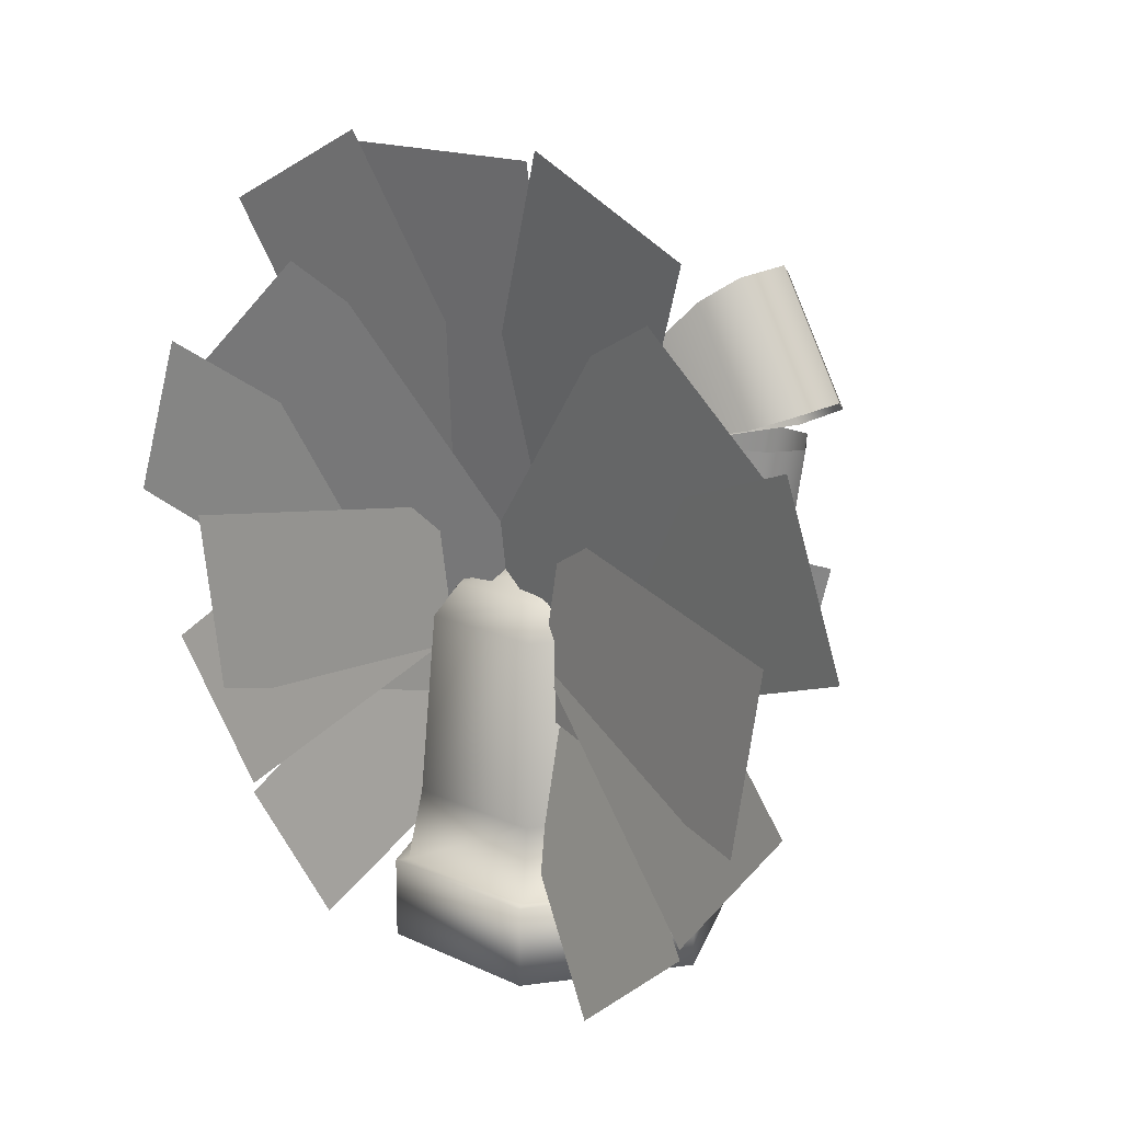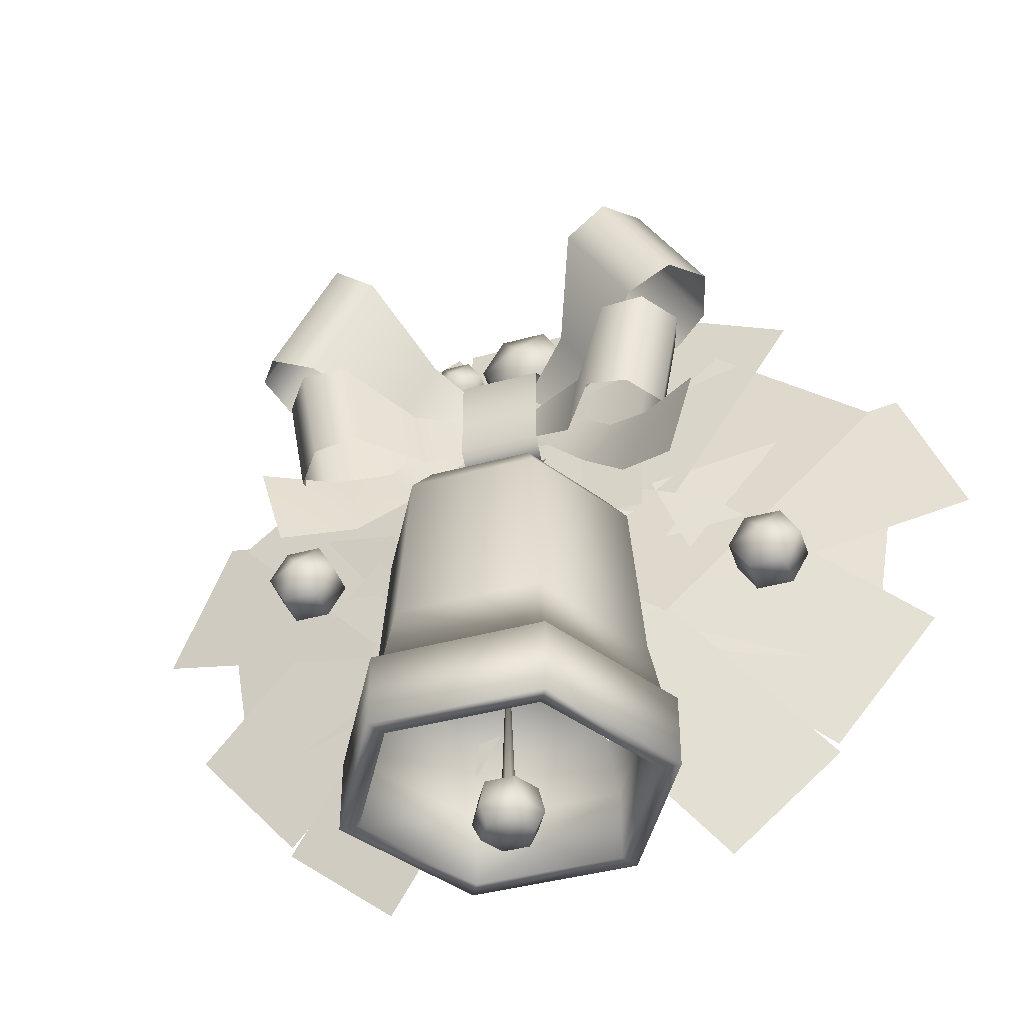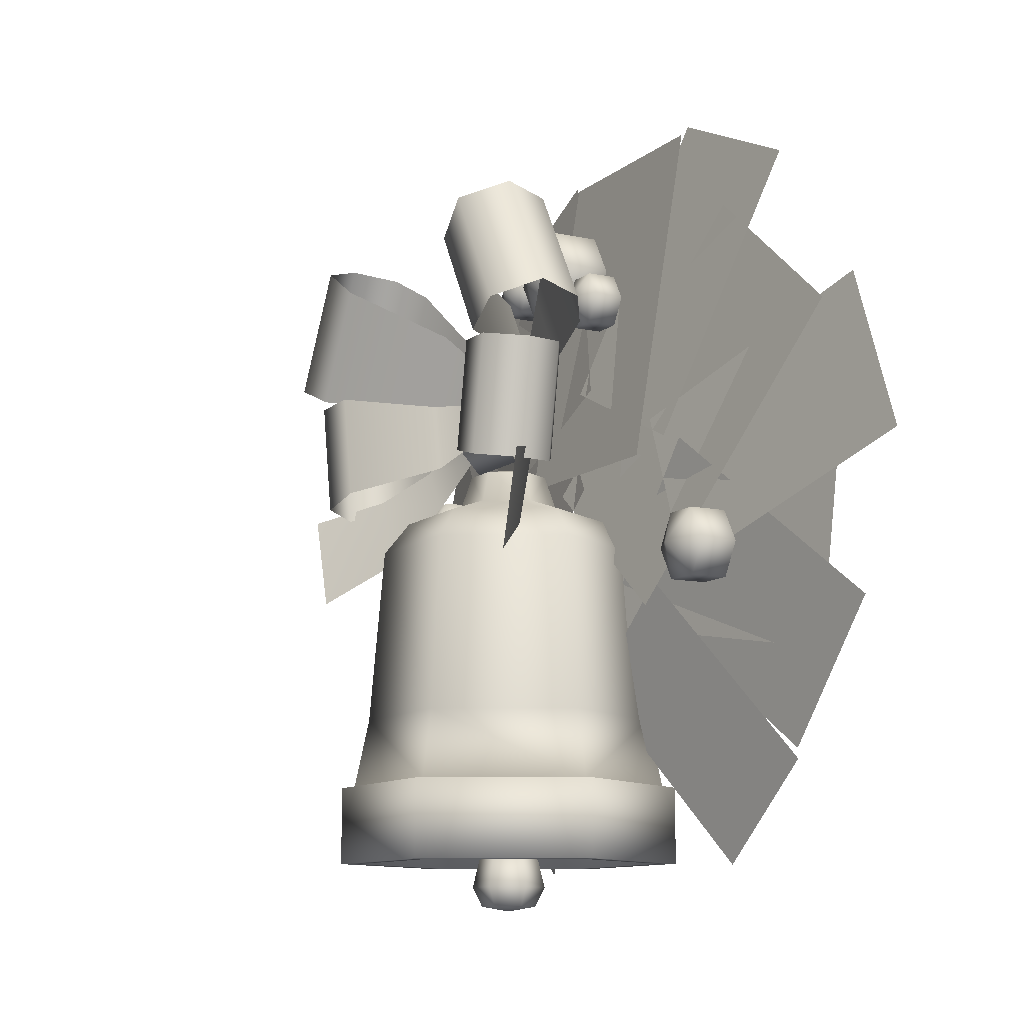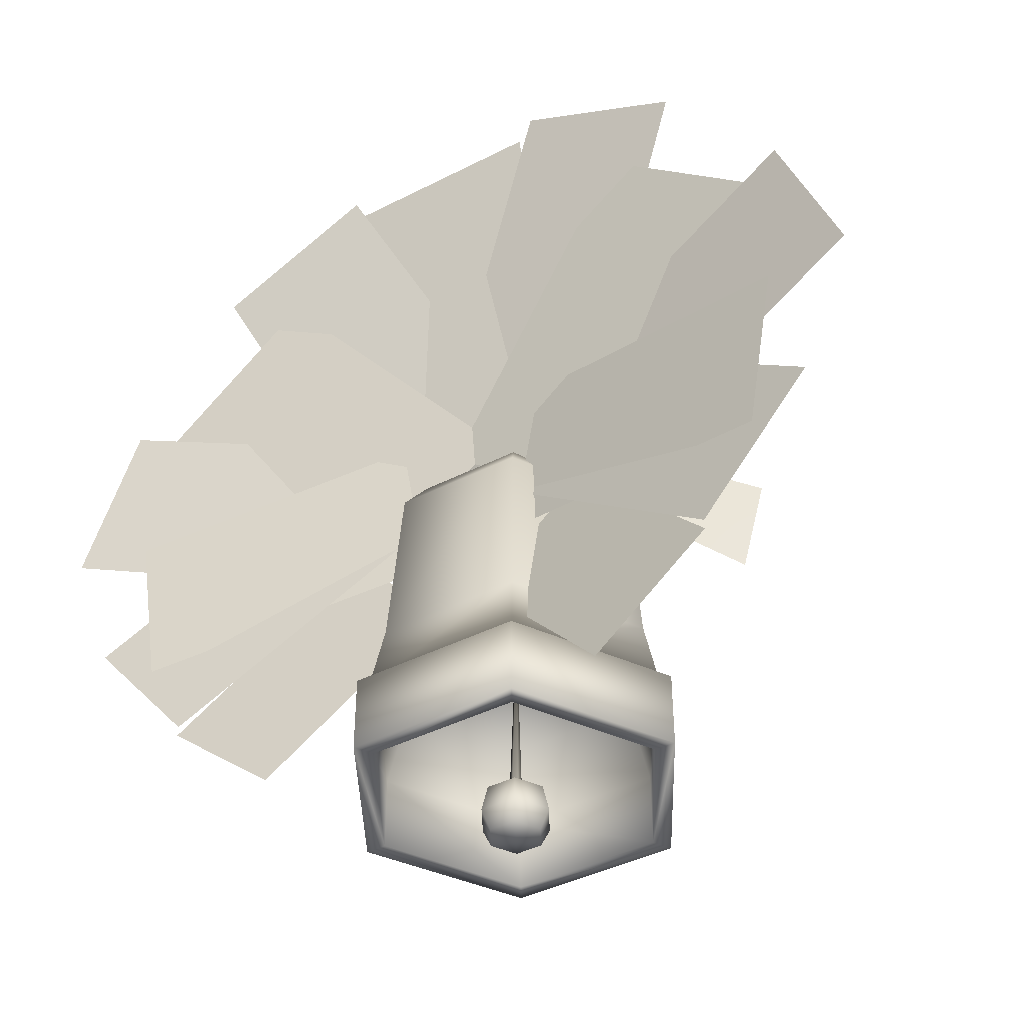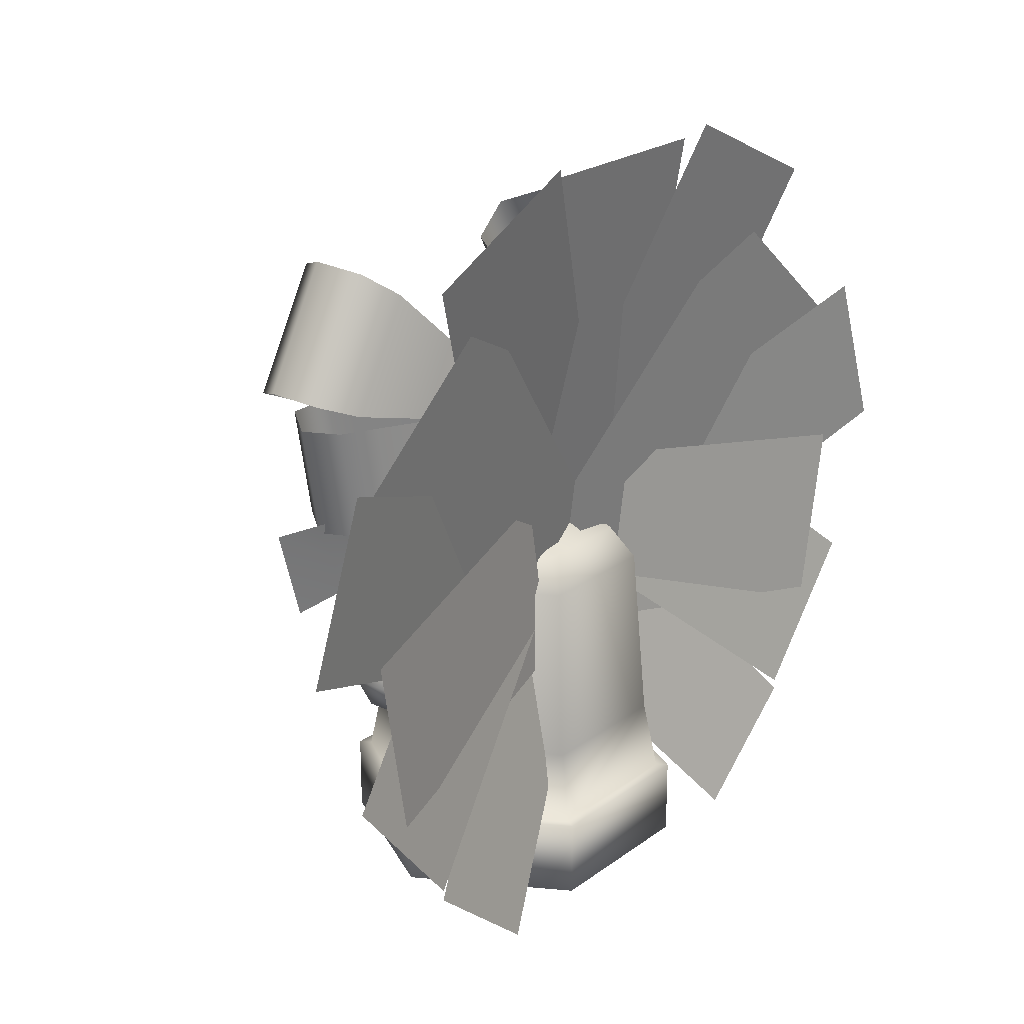
<metadata>
{"format":"obj","ext":"obj","renderer":"f3d","projection":"perspective","resolution":1024,"background":"white","views":[{"elev":15.8,"azim":44.4,"up":"+Y"},{"elev":-42.3,"azim":-161.8,"up":"+Y"},{"elev":-10.7,"azim":-118.6,"up":"+Y"},{"elev":-42.1,"azim":31.5,"up":"+Y"},{"elev":22.5,"azim":-51.1,"up":"+Y"}]}
</metadata>
<code>
v  50.71 57.43 -17.38
v  55.38 56.47 -17.38
v  53.04 56.47 -21.55
v  56.7 52.52 -17.38
v  53.7 52.52 -22.69
v  63.52 50.36 -17.38
v  57.12 50.36 -28.6
v  66.64 46.53 -17.38
v  58.67 46.53 -31.29
v  68.44 24.85 -17.38
v  59.57 24.85 -32.85
v  70.23 16.23 -17.38
v  60.47 16.23 -34.41
v  71.79 16.23 -17.38
v  61.25 16.23 -35.75
v  71.79 6.65 -17.38
v  61.25 6.65 -35.75
v  69.27 6.65 -17.38
v  59.99 6.65 -33.58
v  69.27 16.11 -17.38
v  59.99 16.11 -33.58
v  66.52 25.33 -17.38
v  58.61 25.33 -31.19
v  50.71 31.1 -17.38
v  48.37 56.47 -21.55
v  47.72 52.52 -22.69
v  44.3 50.36 -28.6
v  42.75 46.53 -31.29
v  41.85 24.85 -32.85
v  40.95 16.23 -34.41
v  40.17 16.23 -35.75
v  40.17 6.65 -35.75
v  41.43 6.65 -33.58
v  41.43 16.11 -33.58
v  42.8 25.33 -31.19
v  46.04 56.47 -17.38
v  44.72 52.52 -17.38
v  37.89 50.36 -17.38
v  34.78 46.53 -17.38
v  32.98 24.85 -17.38
v  31.19 16.23 -17.38
v  29.63 16.23 -17.38
v  29.63 6.65 -17.38
v  32.15 6.65 -17.38
v  32.15 16.11 -17.38
v  34.9 25.33 -17.38
v  51.41 8.505 -17.38
v  51 8.505 -17.47
v  54.27 7.15 -17.38
v  52.43 7.15 -20.6
v  55.09 3.703 -17.38
v  52.84 3.703 -21.31
v  53.92 1.308 -17.38
v  52.25 1.308 -20.29
v  50.59 0.7233 -17.38
v  50.18 8.505 -17.47
v  48.75 7.15 -20.6
v  48.34 3.703 -21.31
v  48.92 1.308 -20.29
v  49.76 8.505 -17.38
v  46.91 7.15 -17.38
v  46.09 3.703 -17.38
v  47.26 1.308 -17.38
v  53.04 56.47 -13.22
v  53.7 52.52 -12.07
v  57.12 50.36 -6.162
v  58.67 46.53 -3.465
v  59.57 24.85 -1.909
v  60.47 16.23 -0.3536
v  61.25 16.23 0.9948
v  61.25 6.65 0.9948
v  59.99 6.65 -1.183
v  59.99 16.11 -1.183
v  58.61 25.33 -3.569
v  48.37 56.47 -13.22
v  47.72 52.52 -12.07
v  44.3 50.36 -6.162
v  42.75 46.53 -3.465
v  41.85 24.85 -1.909
v  40.95 16.23 -0.3536
v  40.17 16.23 0.9948
v  40.17 6.65 0.9947
v  41.43 6.65 -1.183
v  41.43 16.11 -1.183
v  42.8 25.33 -3.569
v  51 8.505 -17.29
v  52.43 7.15 -14.16
v  52.84 3.703 -13.45
v  52.25 1.308 -14.47
v  50.18 8.505 -17.29
v  48.75 7.15 -14.16
v  48.34 3.703 -13.45
v  48.92 1.308 -14.47
v  45.49 71.37 -16.68
v  55.73 71.37 -16.68
v  55.73 74.24 -18.58
v  45.49 74.24 -18.58
v  55.73 72.14 -21.35
v  45.49 72.14 -21.35
v  55.73 60.25 -21.46
v  45.49 60.25 -21.46
v  55.73 57.58 -19
v  45.49 57.58 -19
v  55.73 60.44 -16.68
v  45.49 60.44 -16.68
v  53.3 70.16 -18.14
v  59.69 76.9 -21.98
v  64.83 68 -21.98
v  55.8 65.84 -18.14
v  64.51 82.73 -33.99
v  69.63 86.4 -34.67
v  78.03 71.85 -34.67
v  72.29 69.26 -33.99
v  73.11 88.42 -29.48
v  81.51 73.86 -29.47
v  71.47 87.47 -23.8
v  79.87 72.92 -23.8
v  67.77 84.62 -21.01
v  75.55 71.14 -21.01
v  60.88 77.59 -18.86
v  66.02 68.69 -18.86
v  53.07 70.03 -16.39
v  55.57 65.7 -16.39
v  61.72 63.13 -19.85
v  57.63 59.97 -18.78
v  52.02 65.76 -18.78
v  55.19 69.07 -18.78
v  65.92 59.35 -21.31
v  62.25 54.08 -21.31
v  71.62 55.98 -25.43
v  68.38 46.93 -25.43
v  79.24 53.73 -31.81
v  75.93 42.11 -31.81
v  54.04 66.85 -19.13
v  62.04 67.77 -22.46
v  60.49 59 -22.46
v  53.29 62.59 -19.13
v  68.47 68.95 -32.86
v  73.91 68.54 -33.45
v  71.39 54.21 -33.45
v  66.13 55.68 -32.86
v  77.34 67.94 -28.95
v  74.82 53.61 -28.95
v  75.73 68.22 -24.03
v  73.21 53.89 -24.03
v  71.69 68.39 -21.62
v  69.35 55.12 -21.62
v  63.21 67.56 -19.75
v  61.66 58.79 -19.75
v  53.82 66.89 -17.61
v  53.07 62.63 -17.61
v  48.07 70.16 -18.14
v  45.57 65.84 -18.14
v  36.54 68 -21.98
v  41.68 76.9 -21.98
v  36.87 82.73 -33.99
v  29.09 69.26 -33.99
v  23.35 71.85 -34.67
v  31.75 86.4 -34.67
v  19.86 73.86 -29.48
v  28.27 88.42 -29.48
v  21.5 72.92 -23.8
v  29.9 87.47 -23.8
v  25.82 71.14 -21.01
v  33.6 84.62 -21.01
v  35.35 68.69 -18.86
v  40.49 77.59 -18.86
v  45.8 65.7 -16.39
v  48.3 70.03 -16.39
v  47.33 66.85 -19.13
v  48.08 62.59 -19.13
v  40.88 59 -22.46
v  39.34 67.77 -22.46
v  32.9 68.95 -32.86
v  35.24 55.68 -32.86
v  29.99 54.21 -33.45
v  27.46 68.54 -33.45
v  26.56 53.61 -28.95
v  24.03 67.94 -28.95
v  28.17 53.89 -24.03
v  25.64 68.22 -24.03
v  32.02 55.12 -21.62
v  29.68 68.39 -21.62
v  39.71 58.79 -19.75
v  38.16 67.56 -19.75
v  48.3 62.63 -17.61
v  47.55 66.89 -17.61
v  39.65 63.13 -19.85
v  46.18 69.07 -18.78
v  49.35 65.76 -18.78
v  43.75 59.97 -18.78
v  39.12 54.08 -21.31
v  35.45 59.35 -21.31
v  33 46.93 -25.43
v  29.76 55.98 -25.43
v  25.44 42.11 -31.81
v  22.13 53.73 -31.81
v  75.81 89.01 -0.262
v  96.34 71.79 -0.262
v  68.07 38.1 -7.746
v  47.54 55.32 -7.746
v  96.87 53.4 1.179
v  93 31.46 1.179
v  56.99 37.81 -6.305
v  60.86 59.75 -6.305
v  25.03 89.01 -0.262
v  53.3 55.32 -7.746
v  32.78 38.1 -7.746
v  4.508 71.79 -0.262
v  4.338 52.5 1.179
v  40.35 58.85 -6.305
v  44.22 36.92 -6.305
v  8.206 30.57 1.179
v  15.13 93.5 1.583
v  35.81 103.1 1.583
v  51.64 69.2 -5.9
v  30.96 59.55 -5.9
v  -6.492 54.11 1.583
v  0.8834 74.37 1.583
v  34.15 62.27 -5.9
v  26.77 42 -5.9
v  14.11 19.34 1.583
v  0.2486 35.86 1.583
v  27.37 58.62 -5.9
v  41.23 42.1 -5.9
v  28.25 6.171 1.583
v  14.06 18.08 1.583
v  33.61 41.36 -5.9
v  47.79 29.46 -5.9
v  18.61 43.44 -13.72
v  23.22 43.44 -11.4
v  20.91 39.41 -11.4
v  16.3 39.41 -11.4
v  13.99 43.44 -11.4
v  23.22 43.44 -6.764
v  20.91 39.41 -6.764
v  16.3 39.41 -6.764
v  13.99 43.44 -6.764
v  18.61 43.44 -4.444
v  20.91 47.47 -11.4
v  16.3 47.47 -11.4
v  20.91 47.47 -6.764
v  16.3 47.47 -6.764
v  42.37 79.25 -12.82
v  46.09 79.25 -10.95
v  44.23 76 -10.95
v  40.52 76 -10.95
v  38.66 79.25 -10.95
v  46.09 79.25 -7.216
v  44.23 76 -7.216
v  40.52 76 -7.216
v  38.66 79.25 -7.216
v  42.37 79.25 -5.348
v  44.23 82.49 -10.95
v  40.52 82.49 -10.95
v  44.23 82.49 -7.216
v  40.52 82.49 -7.216
v  50.22 84.41 -15.07
v  56.18 84.41 -12.08
v  53.2 79.21 -12.08
v  47.25 79.21 -12.08
v  44.27 84.41 -12.08
v  56.18 84.41 -6.089
v  53.2 79.21 -6.089
v  47.25 79.21 -6.089
v  44.27 84.41 -6.089
v  50.22 84.41 -3.094
v  53.2 89.61 -12.08
v  47.25 89.61 -12.08
v  53.2 89.61 -6.089
v  47.25 89.61 -6.089
v  60.64 85.08 -12.82
v  64.36 85.08 -10.95
v  62.5 81.83 -10.95
v  58.78 81.83 -10.95
v  56.93 85.08 -10.95
v  64.36 85.08 -7.216
v  62.5 81.83 -7.216
v  58.78 81.83 -7.216
v  56.93 85.08 -7.216
v  60.64 85.08 -5.348
v  62.5 88.32 -10.95
v  58.78 88.32 -10.95
v  62.5 88.32 -7.216
v  58.78 88.32 -7.216
v  82.19 54.56 -13.72
v  86.8 54.56 -11.4
v  84.49 50.53 -11.4
v  79.88 50.53 -11.4
v  77.57 54.56 -11.4
v  86.8 54.56 -6.764
v  84.49 50.53 -6.764
v  79.88 50.53 -6.764
v  77.57 54.56 -6.764
v  82.19 54.56 -4.444
v  84.49 58.59 -11.4
v  79.88 58.59 -11.4
v  84.49 58.59 -6.764
v  79.88 58.59 -6.764
v  85.37 93.5 1.583
v  69.54 59.55 -5.9
v  48.86 69.2 -5.9
v  64.69 103.1 1.583
v  107 54.11 1.583
v  73.73 42 -5.9
v  66.35 62.27 -5.9
v  99.62 74.37 1.583
v  86.39 19.34 1.583
v  59.27 42.1 -5.9
v  73.13 58.62 -5.9
v  100.3 35.86 1.583
v  72.25 6.171 1.583
v  52.71 29.46 -5.9
v  66.9 41.36 -5.9
v  86.44 18.08 1.583
v  62.12 101.7 0.2628
v  62.12 57.7 -7.221
v  35.33 57.7 -7.221
v  35.33 101.7 0.2628
v  50.71 31.1 -17.38
g base
f 1 2 3
f 5 3 2
f 2 4 5
f 7 5 4
f 4 6 7
f 9 7 6
f 6 8 9
f 11 9 8
f 8 10 11
f 13 11 10
f 10 12 13
f 15 13 12
f 12 14 15
f 17 15 14
f 14 16 17
f 19 17 16
f 16 18 19
f 21 19 18
f 18 20 21
f 23 21 20
f 20 22 23
f 22 24 23
f 1 3 25
f 26 25 3
f 3 5 26
f 27 26 5
f 5 7 27
f 28 27 7
f 7 9 28
f 29 28 9
f 9 11 29
f 30 29 11
f 11 13 30
f 31 30 13
f 13 15 31
f 32 31 15
f 15 17 32
f 33 32 17
f 17 19 33
f 34 33 19
f 19 21 34
f 35 34 21
f 21 23 35
f 23 24 35
f 1 25 36
f 37 36 25
f 25 26 37
f 38 37 26
f 26 27 38
f 39 38 27
f 27 28 39
f 40 39 28
f 28 29 40
f 41 40 29
f 29 30 41
f 42 41 30
f 30 31 42
f 43 42 31
f 31 32 43
f 44 43 32
f 32 33 44
f 45 44 33
f 33 34 45
f 46 45 34
f 34 35 46
f 35 24 46
f 320 47 48
f 50 48 47
f 47 49 50
f 52 50 49
f 49 51 52
f 54 52 51
f 51 53 54
f 53 55 54
f 320 48 56
f 57 56 48
f 48 50 57
f 58 57 50
f 50 52 58
f 59 58 52
f 52 54 59
f 54 55 59
f 320 56 60
f 61 60 56
f 56 57 61
f 62 61 57
f 57 58 62
f 63 62 58
f 58 59 63
f 59 55 63
f 1 64 2
f 65 4 2
f 2 64 65
f 66 6 4
f 4 65 66
f 67 8 6
f 6 66 67
f 68 10 8
f 8 67 68
f 69 12 10
f 10 68 69
f 70 14 12
f 12 69 70
f 71 16 14
f 14 70 71
f 72 18 16
f 16 71 72
f 73 20 18
f 18 72 73
f 74 22 20
f 20 73 74
f 22 74 24
f 1 75 64
f 76 65 64
f 64 75 76
f 77 66 65
f 65 76 77
f 78 67 66
f 66 77 78
f 79 68 67
f 67 78 79
f 80 69 68
f 68 79 80
f 81 70 69
f 69 80 81
f 82 71 70
f 70 81 82
f 83 72 71
f 71 82 83
f 84 73 72
f 72 83 84
f 85 74 73
f 73 84 85
f 74 85 24
f 1 36 75
f 37 76 75
f 75 36 37
f 38 77 76
f 76 37 38
f 39 78 77
f 77 38 39
f 40 79 78
f 78 39 40
f 41 80 79
f 79 40 41
f 42 81 80
f 80 41 42
f 43 82 81
f 81 42 43
f 44 83 82
f 82 43 44
f 45 84 83
f 83 44 45
f 46 85 84
f 84 45 46
f 85 46 24
f 320 86 47
f 87 49 47
f 47 86 87
f 88 51 49
f 49 87 88
f 89 53 51
f 51 88 89
f 53 89 55
f 320 90 86
f 91 87 86
f 86 90 91
f 92 88 87
f 87 91 92
f 93 89 88
f 88 92 93
f 89 93 55
f 320 60 90
f 61 91 90
f 90 60 61
f 62 92 91
f 91 61 62
f 63 93 92
f 92 62 63
f 93 63 55
f 96 97 94
f 94 95 96
f 98 99 97
f 97 96 98
f 100 101 99
f 99 98 100
f 102 103 101
f 101 100 102
f 104 105 103
f 103 102 104
f 108 109 106
f 106 107 108
f 112 113 110
f 110 111 112
f 115 112 111
f 111 114 115
f 117 115 114
f 114 116 117
f 119 117 116
f 116 118 119
f 121 119 118
f 118 120 121
f 113 108 107
f 107 110 113
f 123 121 120
f 120 122 123
f 124 127 126
f 126 125 124
f 125 129 128
f 128 124 125
f 129 131 130
f 130 128 129
f 131 133 132
f 132 130 131
f 136 137 134
f 134 135 136
f 140 141 138
f 138 139 140
f 143 140 139
f 139 142 143
f 145 143 142
f 142 144 145
f 147 145 144
f 144 146 147
f 149 147 146
f 146 148 149
f 141 136 135
f 135 138 141
f 151 149 148
f 148 150 151
f 154 155 152
f 152 153 154
f 158 159 156
f 156 157 158
f 160 161 159
f 159 158 160
f 162 163 161
f 161 160 162
f 164 165 163
f 163 162 164
f 166 167 165
f 165 164 166
f 157 156 155
f 155 154 157
f 168 169 167
f 167 166 168
f 172 173 170
f 170 171 172
f 176 177 174
f 174 175 176
f 178 179 177
f 177 176 178
f 180 181 179
f 179 178 180
f 182 183 181
f 181 180 182
f 184 185 183
f 183 182 184
f 175 174 173
f 173 172 175
f 186 187 185
f 185 184 186
f 188 191 190
f 190 189 188
f 191 188 193
f 193 192 191
f 192 193 195
f 195 194 192
f 194 195 197
f 197 196 194
f 198 199 200
f 200 201 198
f 204 205 202
f 202 203 204
f 206 207 208
f 208 209 206
f 212 213 210
f 210 211 212
f 216 217 214
f 214 215 216
f 218 219 220
f 220 221 218
f 222 223 224
f 224 225 222
f 228 229 226
f 226 227 228
f 230 231 232
f 230 232 233
f 230 233 234
f 236 232 231
f 231 235 236
f 237 233 232
f 232 236 237
f 238 234 233
f 233 237 238
f 239 236 235
f 239 237 236
f 239 238 237
f 230 240 231
f 230 241 240
f 230 234 241
f 242 235 231
f 231 240 242
f 243 242 240
f 240 241 243
f 238 243 241
f 241 234 238
f 239 235 242
f 239 242 243
f 239 243 238
f 244 245 246
f 244 246 247
f 244 247 248
f 250 246 245
f 245 249 250
f 251 247 246
f 246 250 251
f 252 248 247
f 247 251 252
f 253 250 249
f 253 251 250
f 253 252 251
f 244 254 245
f 244 255 254
f 244 248 255
f 256 249 245
f 245 254 256
f 257 256 254
f 254 255 257
f 252 257 255
f 255 248 252
f 253 249 256
f 253 256 257
f 253 257 252
f 258 259 260
f 258 260 261
f 258 261 262
f 264 260 259
f 259 263 264
f 265 261 260
f 260 264 265
f 266 262 261
f 261 265 266
f 267 264 263
f 267 265 264
f 267 266 265
f 258 268 259
f 258 269 268
f 258 262 269
f 270 263 259
f 259 268 270
f 271 270 268
f 268 269 271
f 266 271 269
f 269 262 266
f 267 263 270
f 267 270 271
f 267 271 266
f 272 273 274
f 272 274 275
f 272 275 276
f 278 274 273
f 273 277 278
f 279 275 274
f 274 278 279
f 280 276 275
f 275 279 280
f 281 278 277
f 281 279 278
f 281 280 279
f 272 282 273
f 272 283 282
f 272 276 283
f 284 277 273
f 273 282 284
f 285 284 282
f 282 283 285
f 280 285 283
f 283 276 280
f 281 277 284
f 281 284 285
f 281 285 280
f 286 287 288
f 286 288 289
f 286 289 290
f 292 288 287
f 287 291 292
f 293 289 288
f 288 292 293
f 294 290 289
f 289 293 294
f 295 292 291
f 295 293 292
f 295 294 293
f 286 296 287
f 286 297 296
f 286 290 297
f 298 291 287
f 287 296 298
f 299 298 296
f 296 297 299
f 294 299 297
f 297 290 294
f 295 291 298
f 295 298 299
f 295 299 294
f 302 303 300
f 300 301 302
f 304 305 306
f 306 307 304
f 308 309 310
f 310 311 308
f 312 313 314
f 314 315 312
f 318 319 316
f 316 317 318
g

</code>
